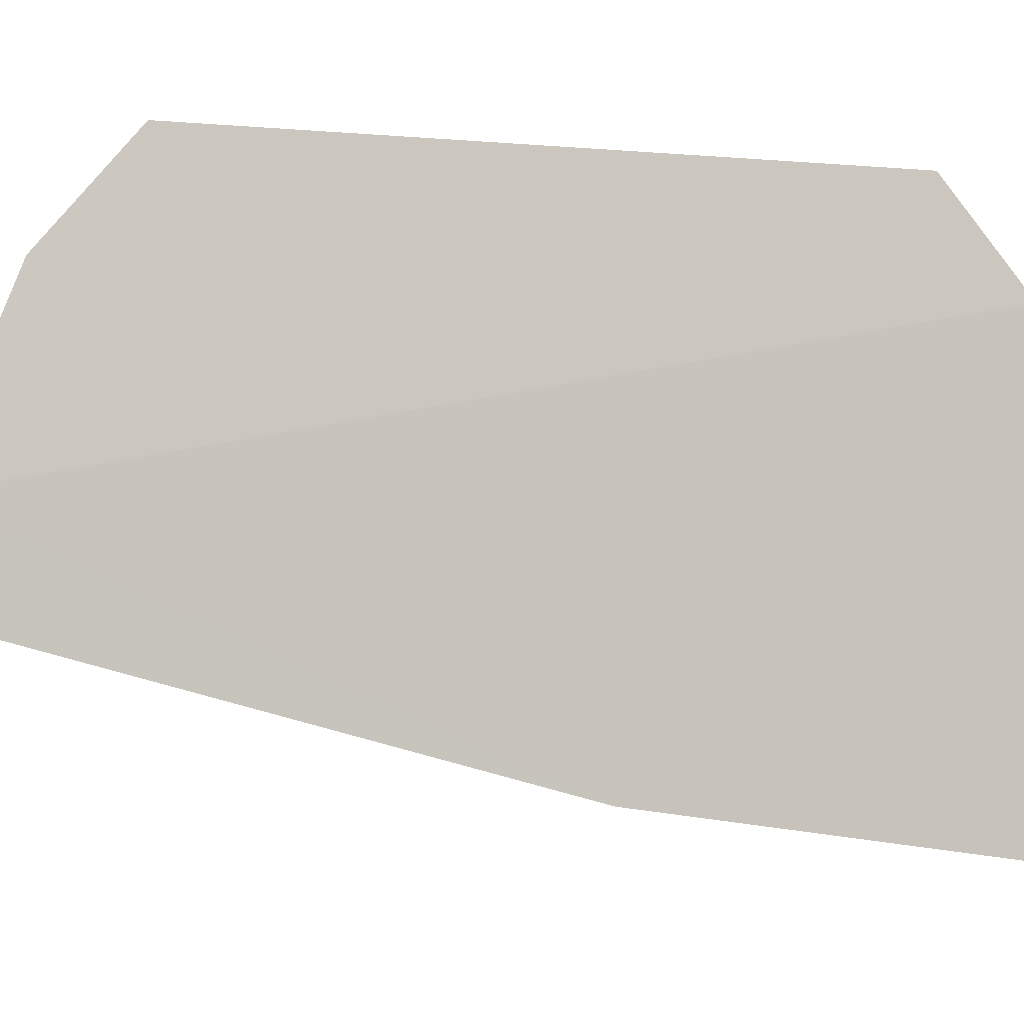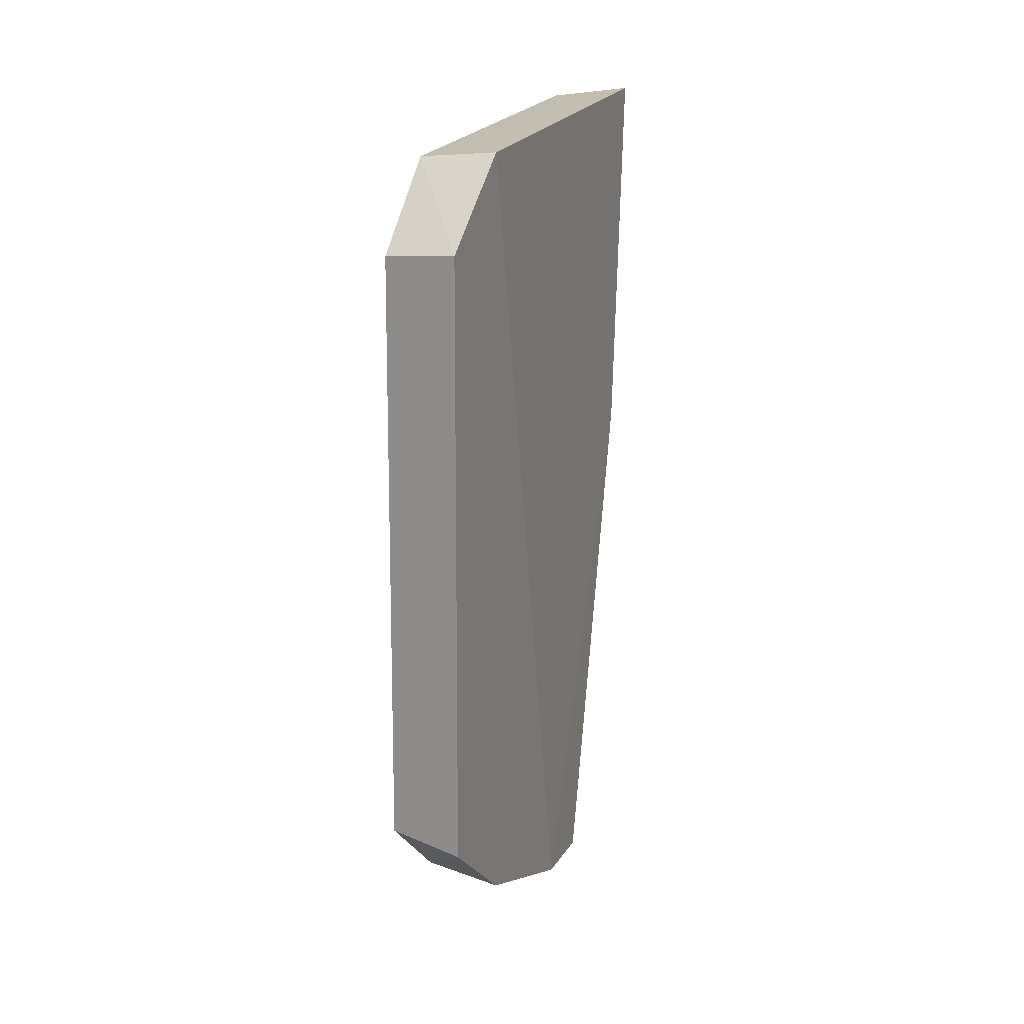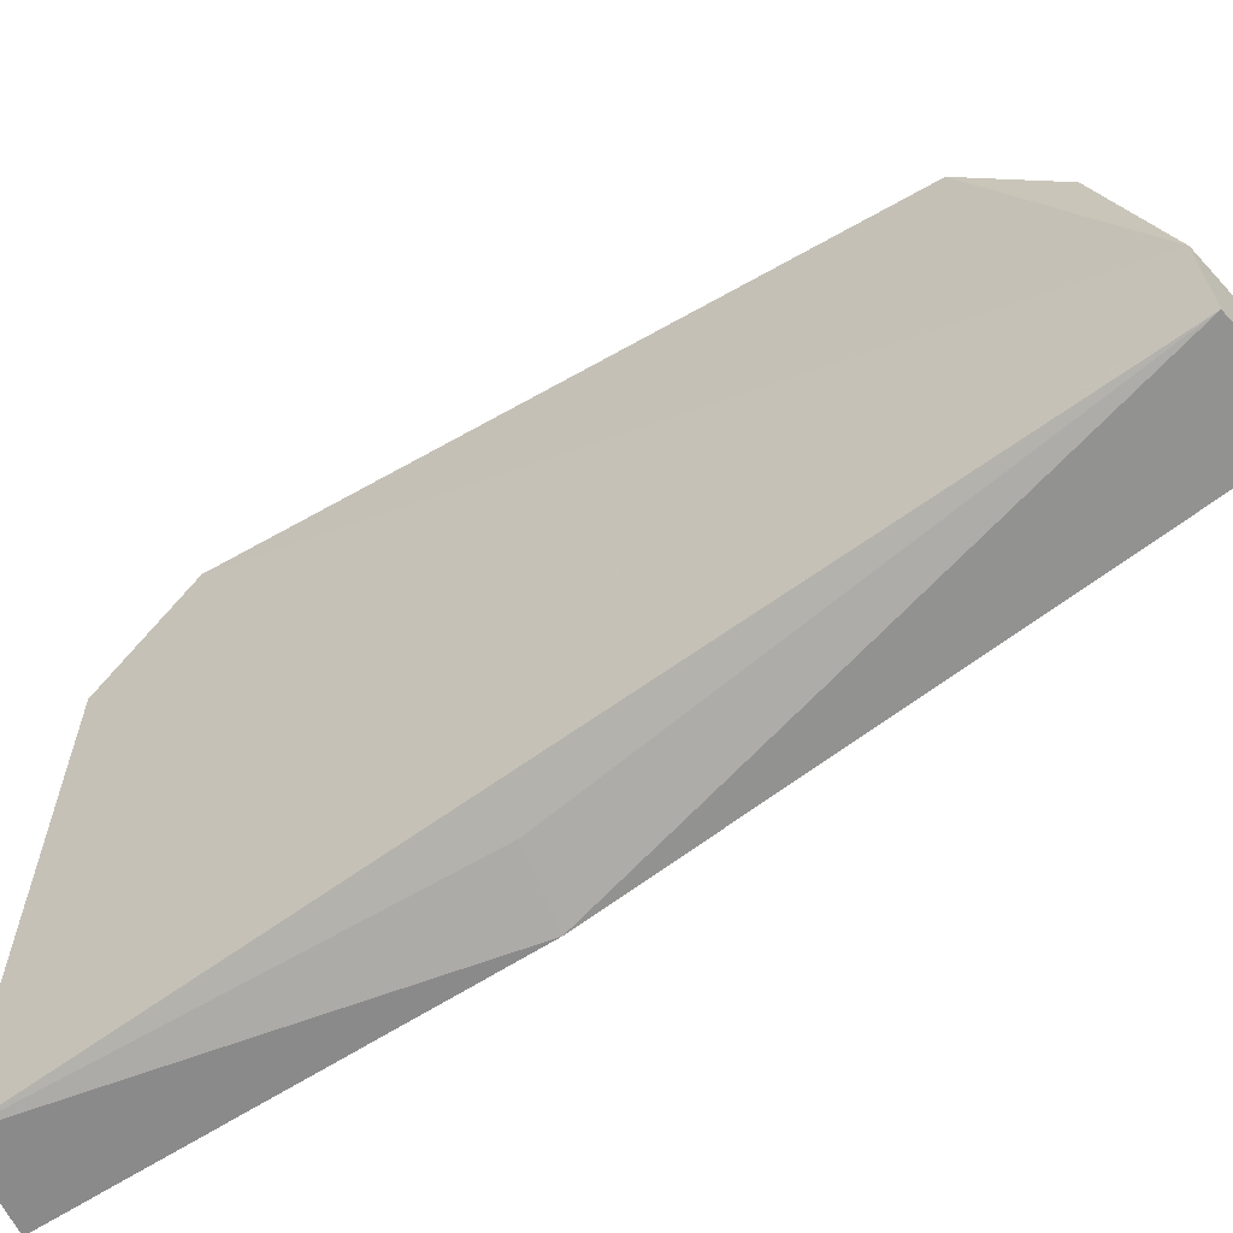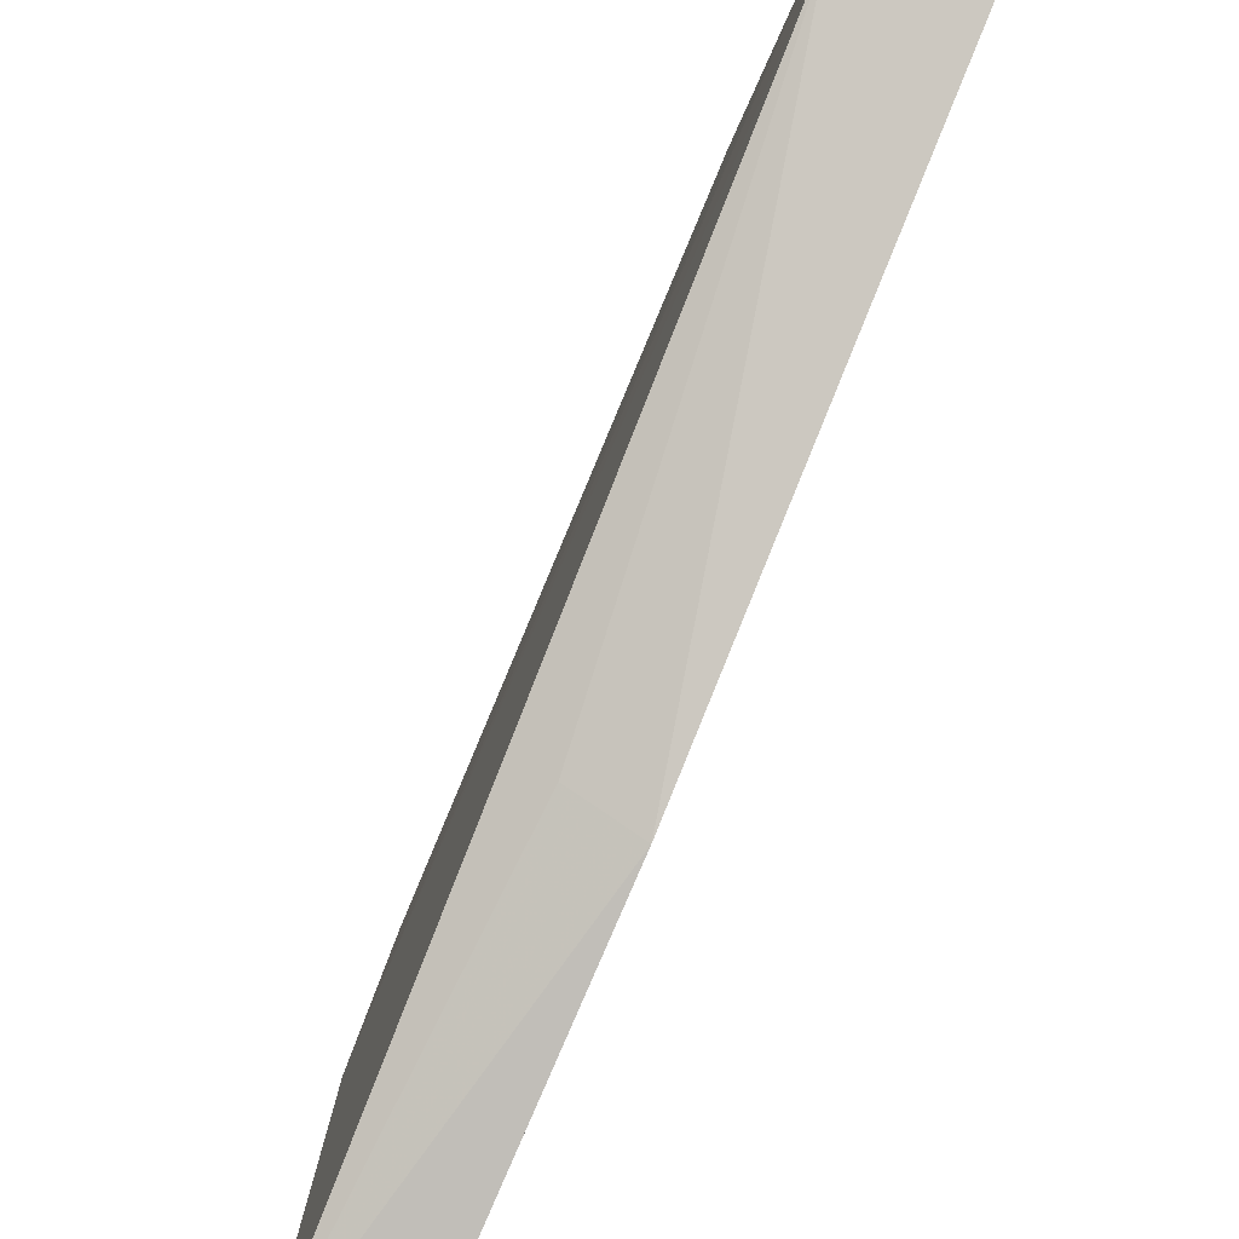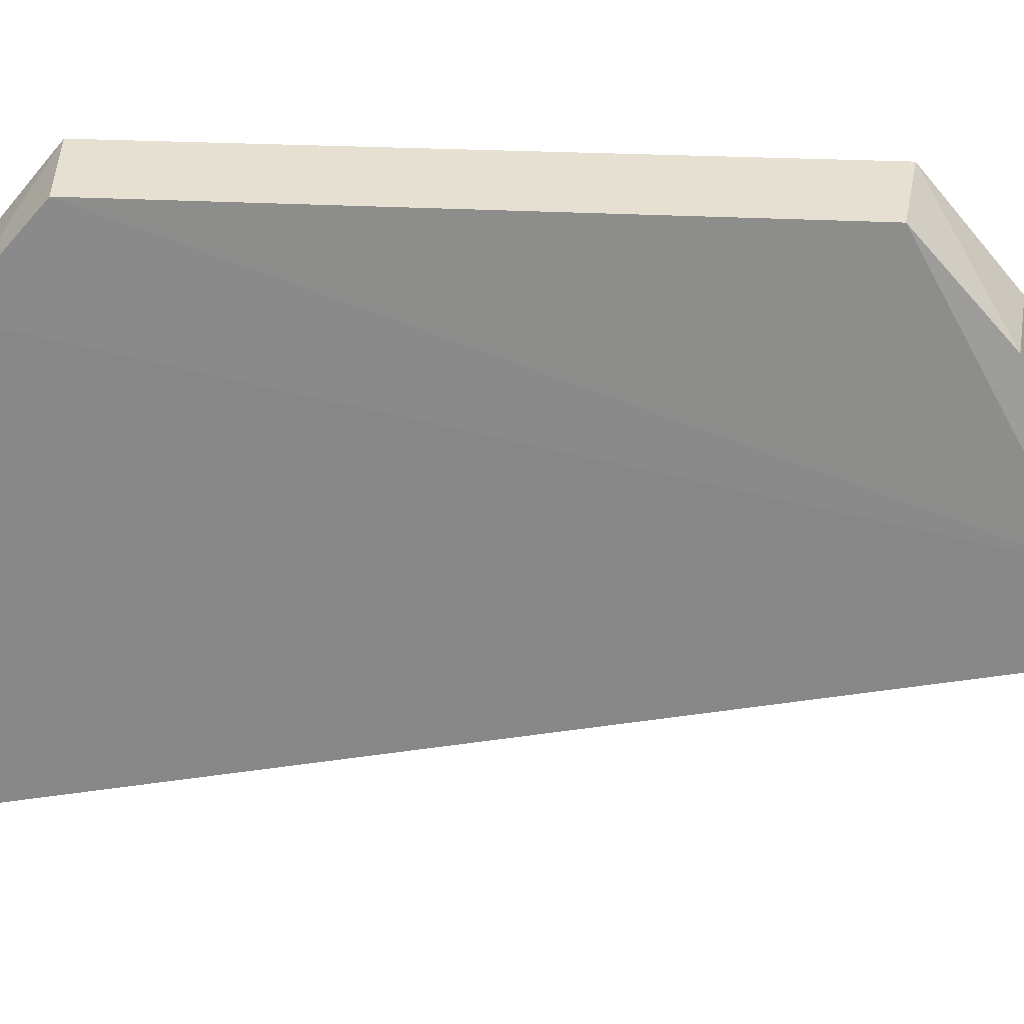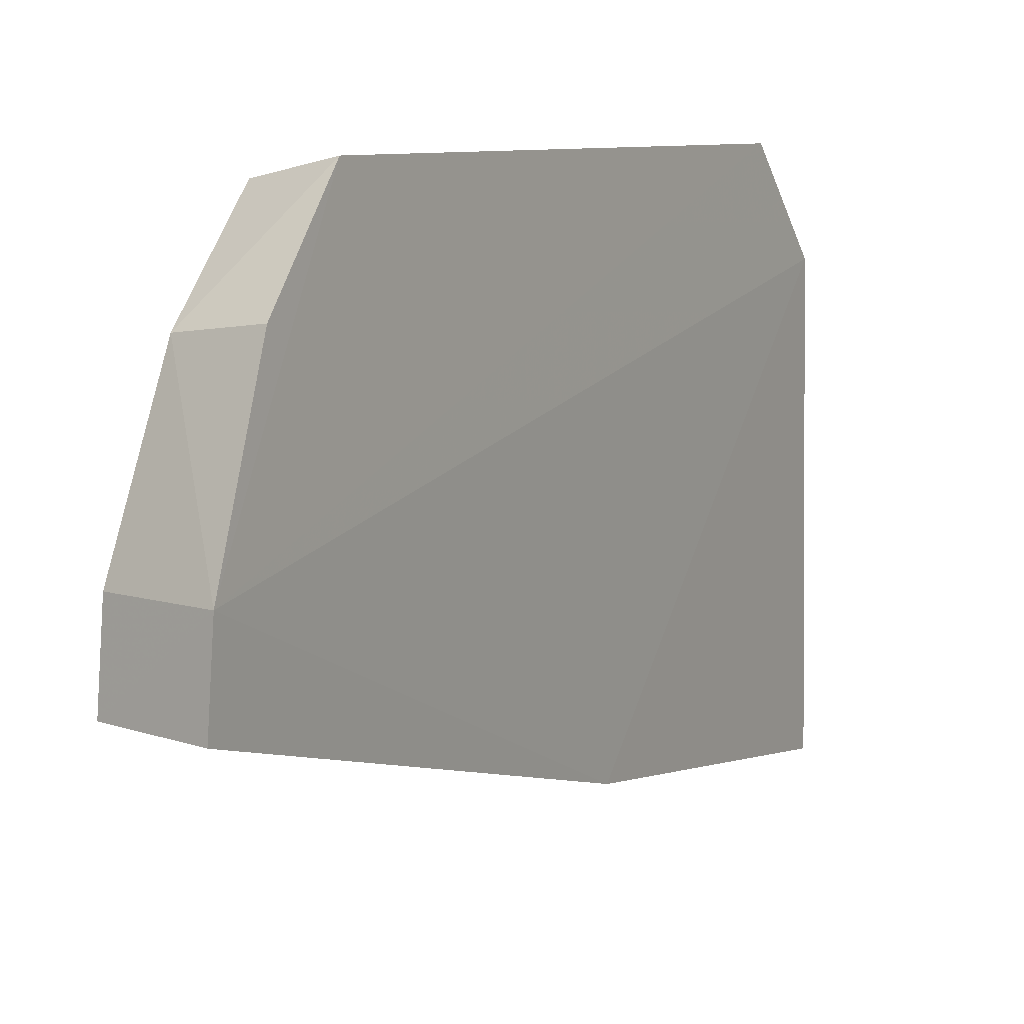
<metadata>
{"format":"obj","ext":"obj","renderer":"f3d","projection":"perspective","resolution":1024,"background":"white","views":[{"elev":-2.8,"azim":72.8,"up":"+Z"},{"elev":17.8,"azim":20.2,"up":"+Y"},{"elev":-55.1,"azim":-58.7,"up":"+Z"},{"elev":-76.9,"azim":-22.8,"up":"+Z"},{"elev":27.5,"azim":-84.5,"up":"+Z"},{"elev":9.1,"azim":30.9,"up":"+Z"}]}
</metadata>
<code>
v 0.4552 0.04849 -0.8818
v 0.4556 -0.06345 -0.8972
v 0.4549 0.06605 -0.9682
v 0.4417 0.06439 -0.9669
v 0.4427 -0.04855 -0.8837
v 0.4563 -0.07524 -0.9375
v 0.4558 0.06182 -0.8978
v 0.4551 -0.04986 -0.8811
v 0.443 0.04731 -0.8843
v 0.4559 0.005823 -0.9596
v 0.4403 -0.07245 -0.9374
v 0.4426 0.06052 -0.8994
v 0.4566 -0.07415 -0.924
v 0.4426 -0.06222 -0.8988
v 0.4463 0.004617 -0.9562
v 0.4406 -0.07133 -0.9242
f 9 8 1
f 9 5 8
f 10 4 3
f 10 3 7
f 11 10 6
f 12 7 3
f 12 3 4
f 12 4 11
f 12 9 1
f 12 1 7
f 13 10 7
f 13 6 10
f 13 11 6
f 13 8 2
f 13 7 1
f 13 1 8
f 14 8 5
f 14 2 8
f 14 13 2
f 15 11 4
f 15 4 10
f 15 10 11
f 16 5 9
f 16 12 11
f 16 9 12
f 16 14 5
f 16 11 13
f 16 13 14

</code>
